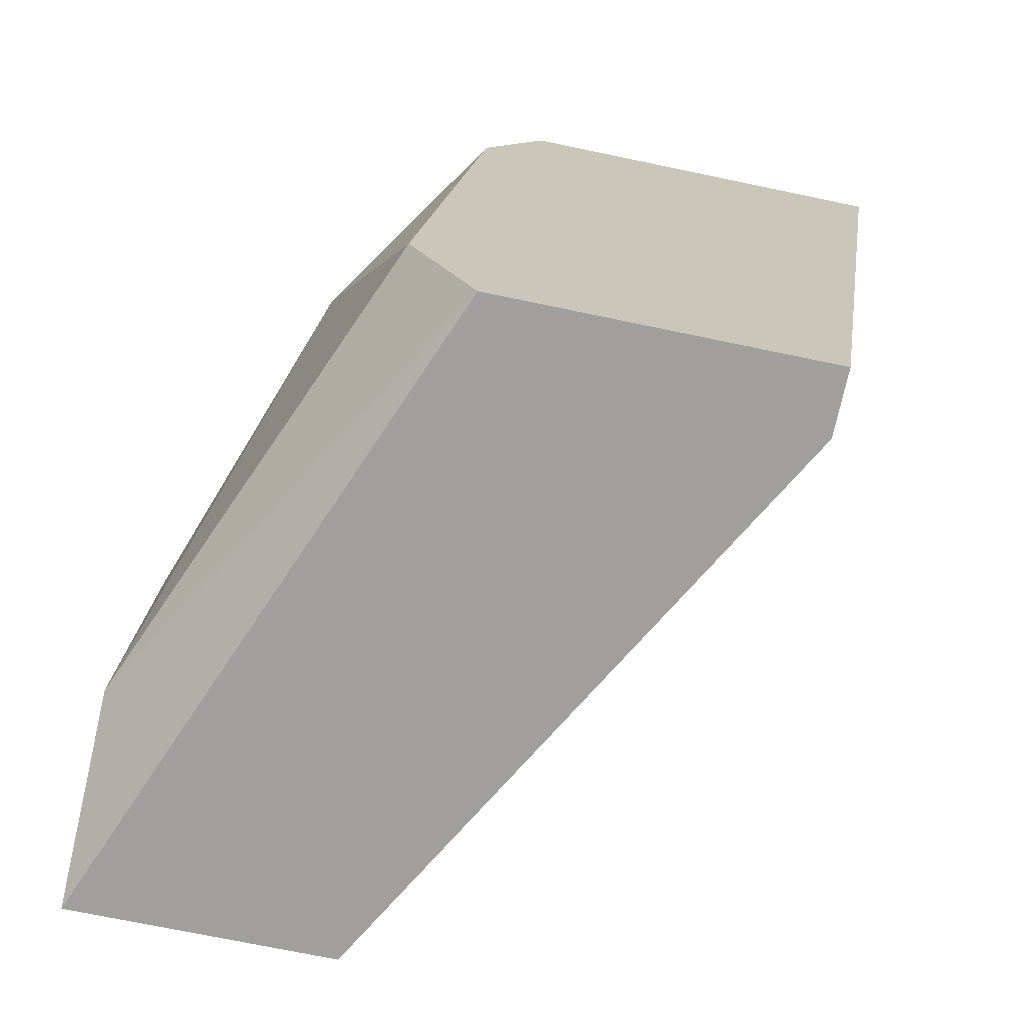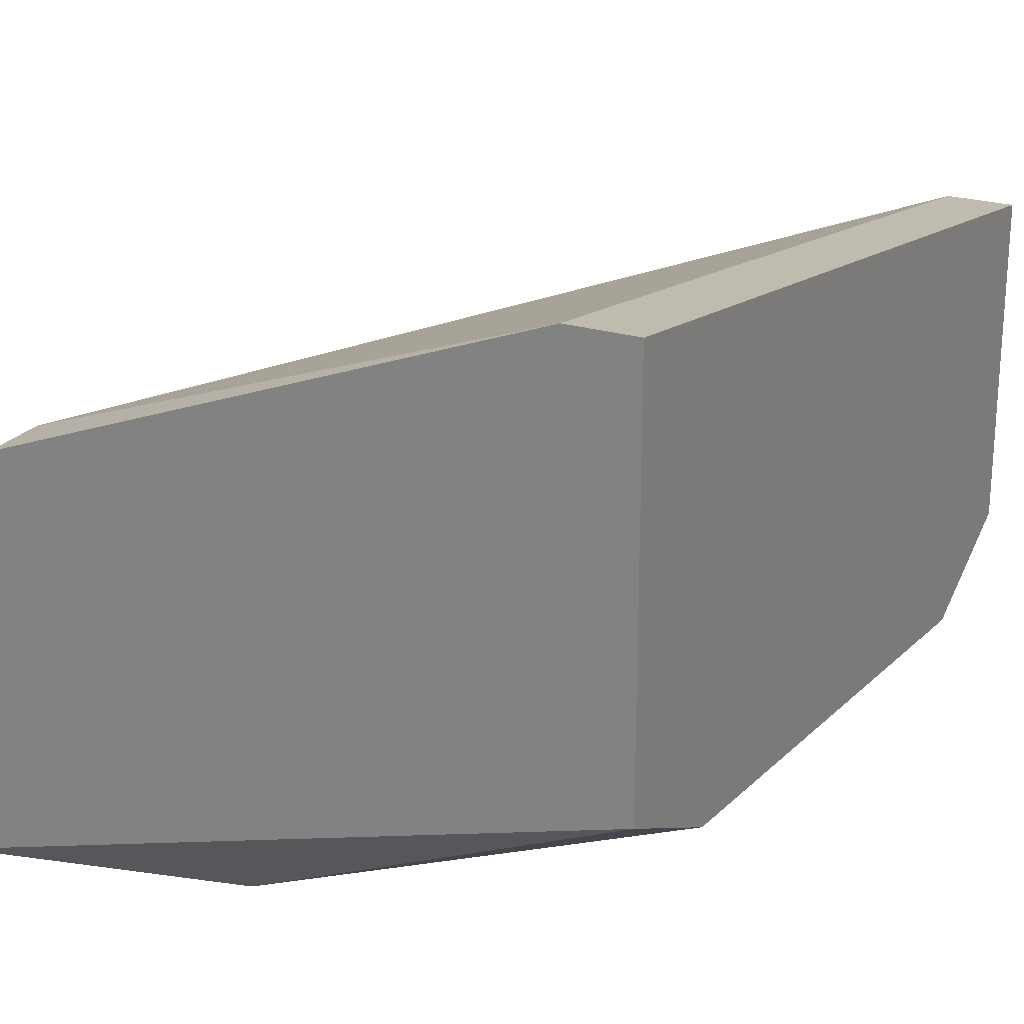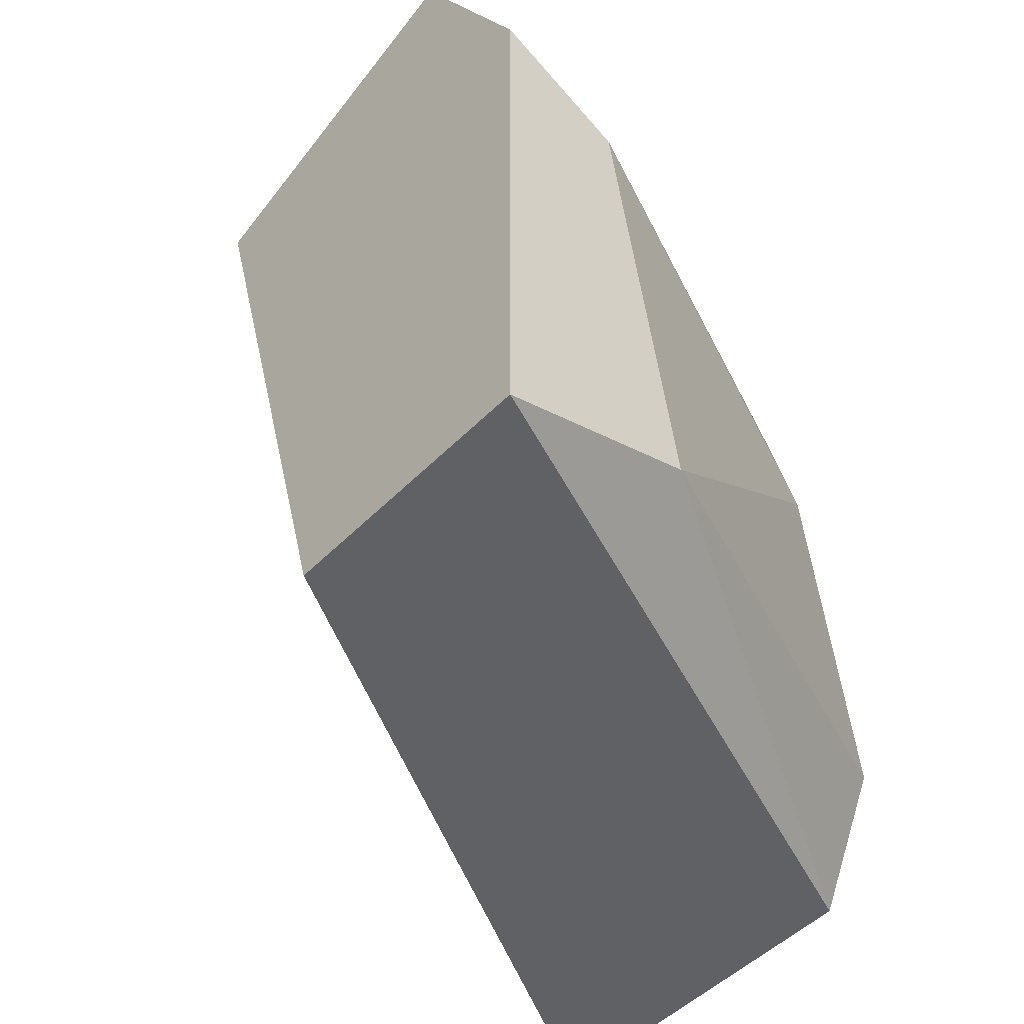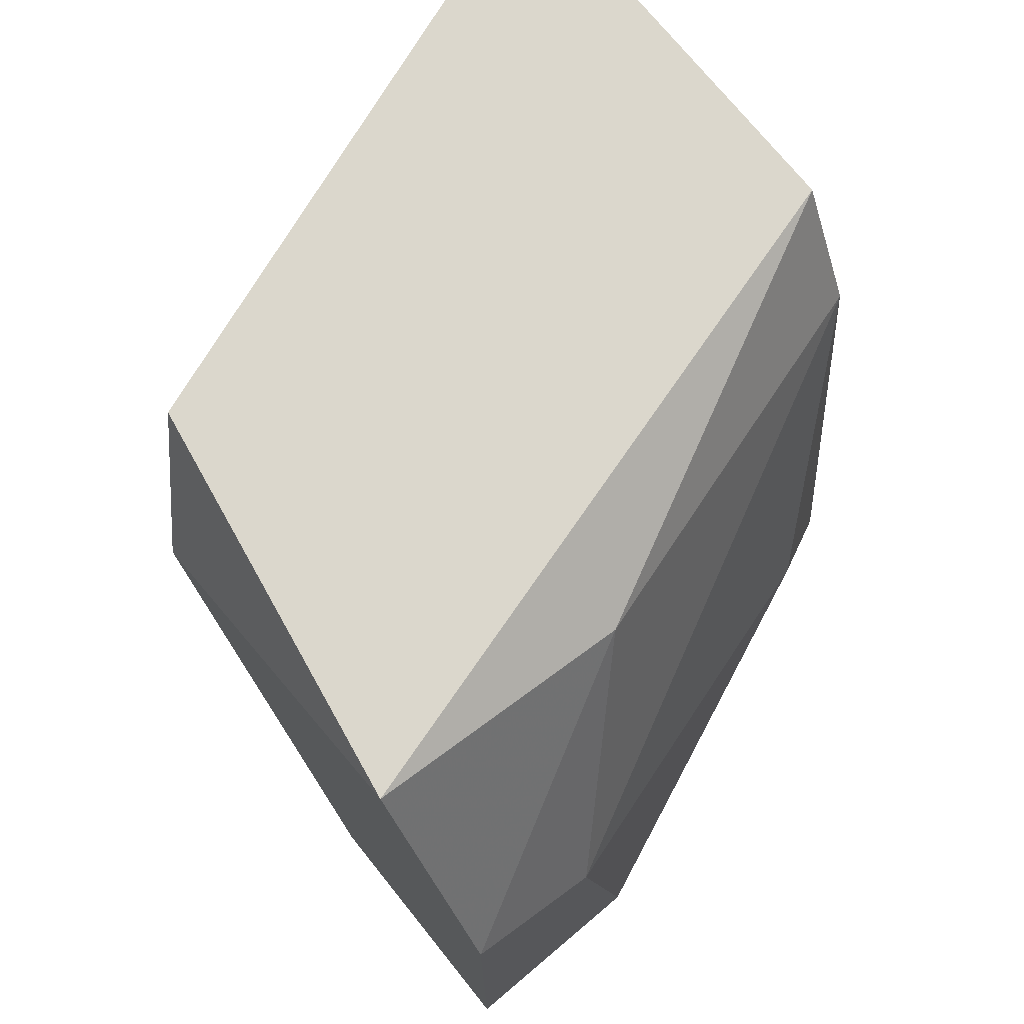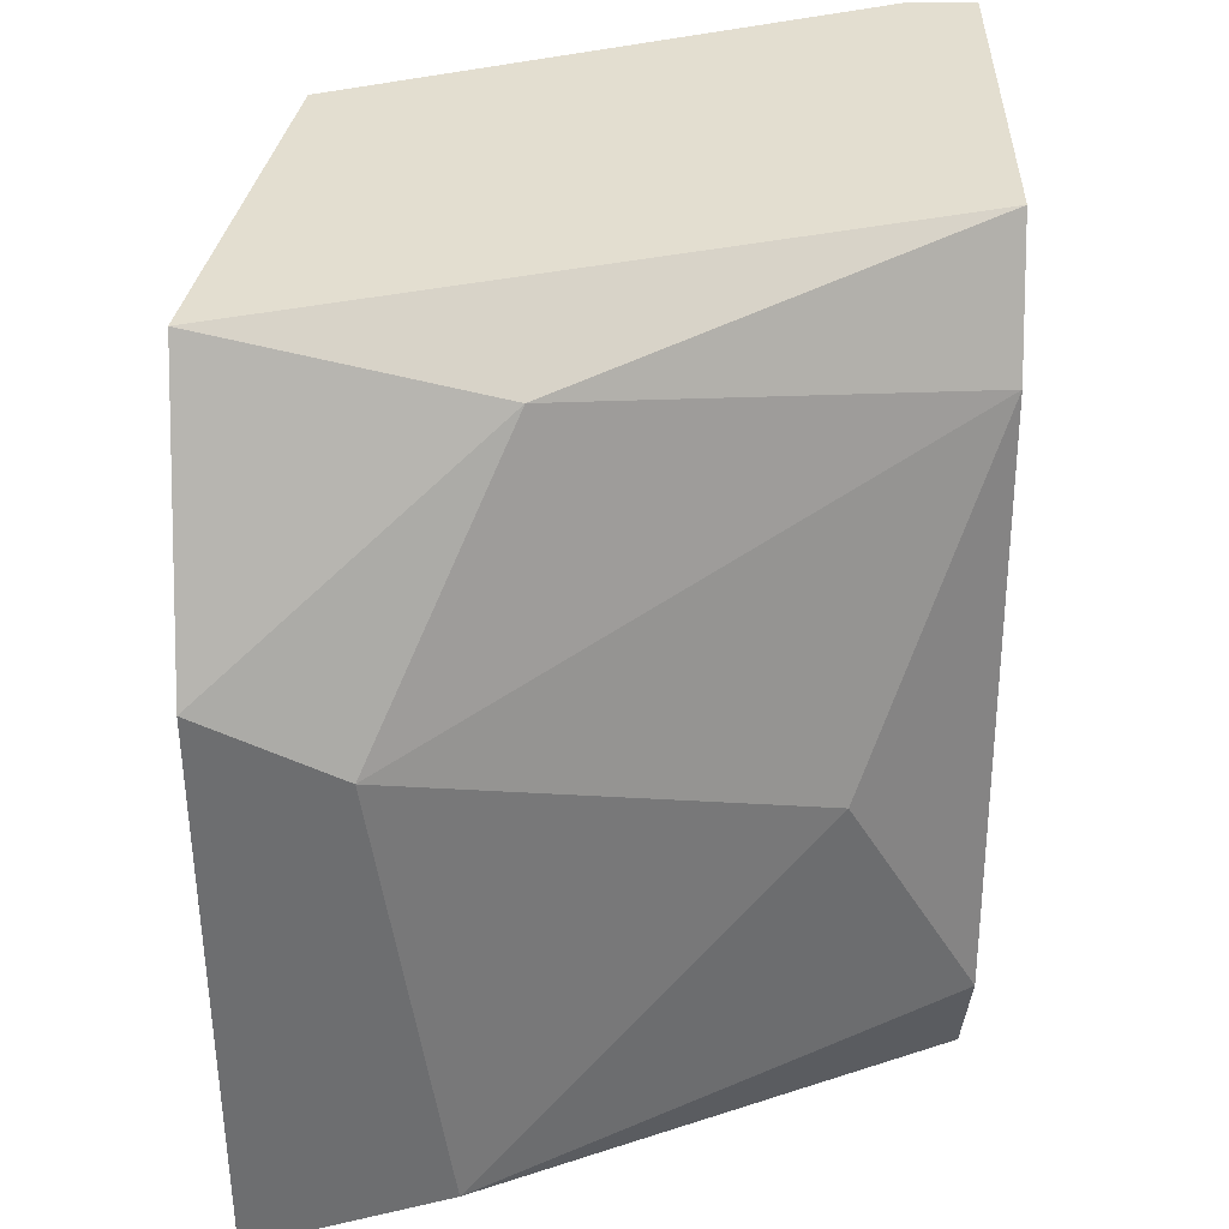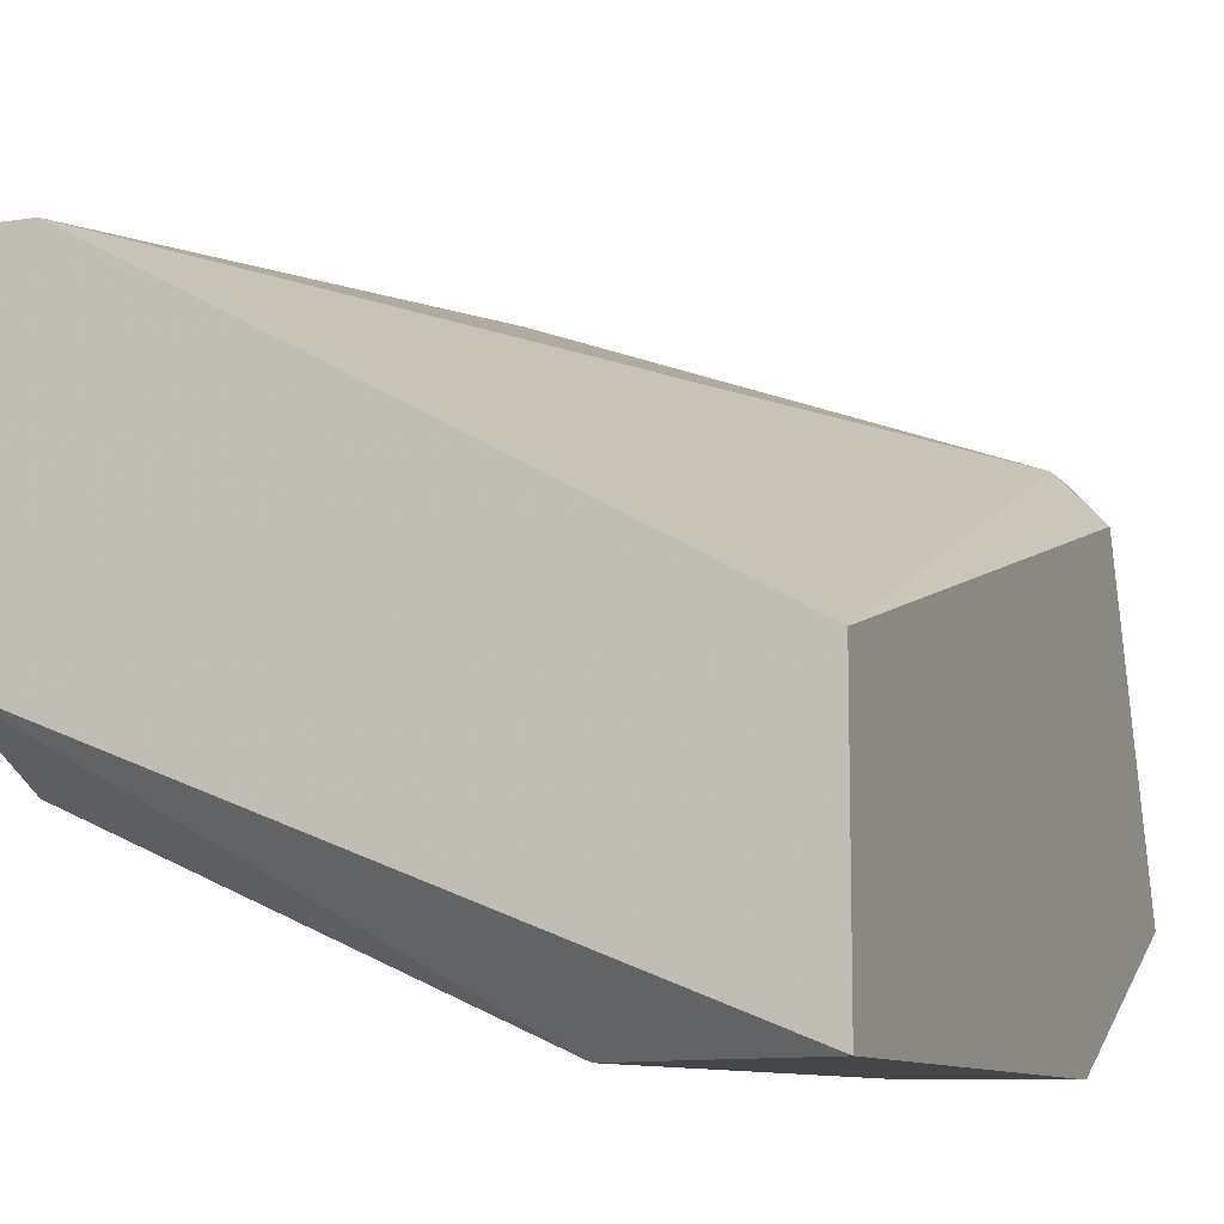
<metadata>
{"format":"obj","ext":"obj","renderer":"f3d","projection":"perspective","resolution":1024,"background":"white","views":[{"elev":-71.5,"azim":-101.8,"up":"+Y"},{"elev":23.3,"azim":-152.3,"up":"+Z"},{"elev":-49.5,"azim":137.9,"up":"+Y"},{"elev":73.1,"azim":141.2,"up":"+Y"},{"elev":35.8,"azim":-179.6,"up":"+Y"},{"elev":-9.8,"azim":21.9,"up":"+Z"}]}
</metadata>
<code>
v -0.03202 -0.009803 -0.06329
v -0.03444 -0.01464 -0.06208
v -0.03444 -0.01706 -0.06087
v -0.03444 -0.01706 -0.05483
v -0.03444 -0.00376 -0.06087
v -0.03444 -0.001342 -0.05967
v -0.03444 -0.001342 -0.05241
v -0.03323 -0.01706 -0.05483
v -0.03323 -0.001342 -0.05241
v -0.02719 -0.002551 -0.06329
v -0.02477 -0.007388 -0.06571
v -0.02598 -0.01585 -0.06571
v -0.02356 -0.002551 -0.05604
v -0.02356 -0.001342 -0.05604
v -0.02235 -0.01706 -0.06571
v -0.02235 -0.01706 -0.06087
v -0.02235 -0.00376 -0.05725
v -0.02235 -0.006179 -0.06571
v -0.02235 -0.001342 -0.06329
f 17 14 13
f 9 7 8
f 7 9 19
f 19 17 16
f 16 8 3
f 7 5 3
f 19 16 18
f 18 16 15
f 16 3 15
f 3 12 15
f 12 18 15
f 19 9 14
f 17 19 14
f 5 7 6
f 7 19 6
f 8 7 4
f 3 8 4
f 7 3 4
f 18 12 11
f 1 5 11
f 12 1 11
f 3 5 2
f 12 3 2
f 5 1 2
f 1 12 2
f 19 18 10
f 5 6 10
f 6 19 10
f 18 11 10
f 11 5 10
f 9 8 13
f 16 17 13
f 8 16 13
f 14 9 13

</code>
